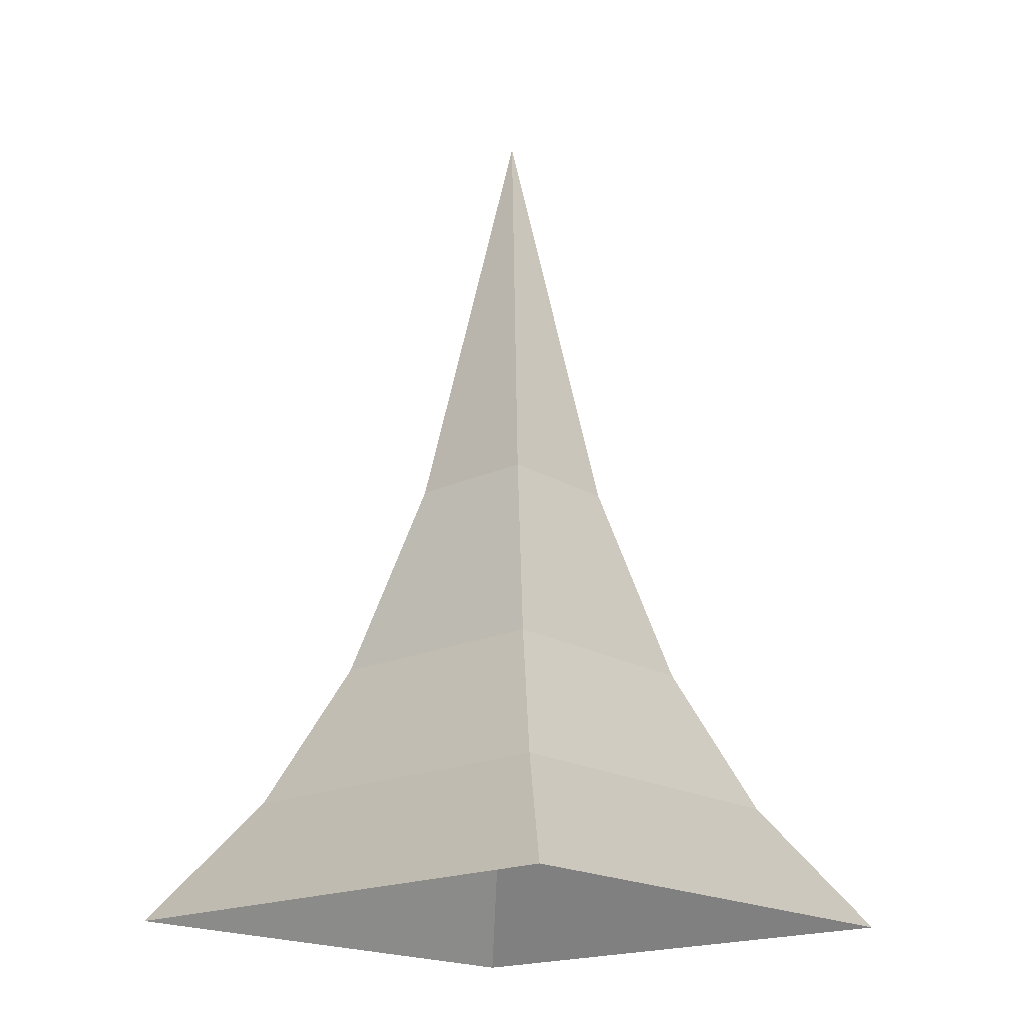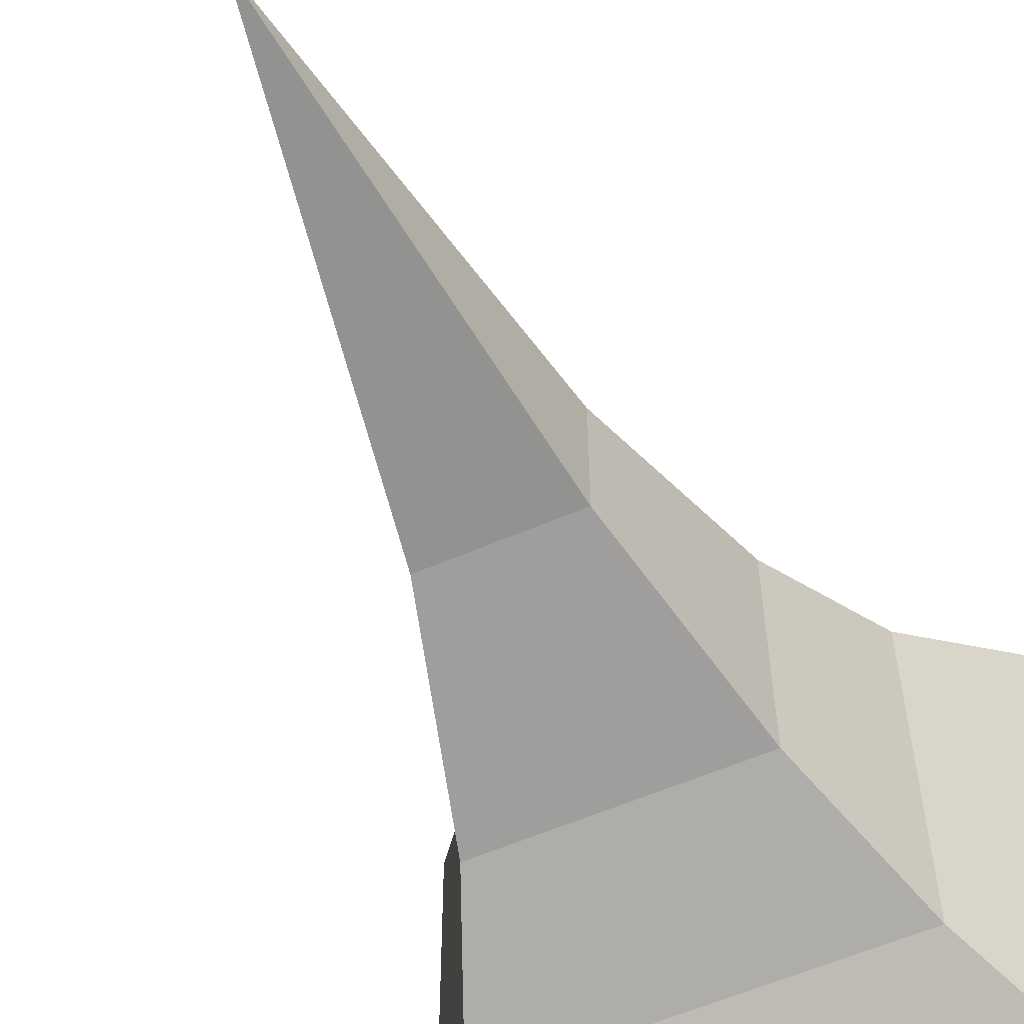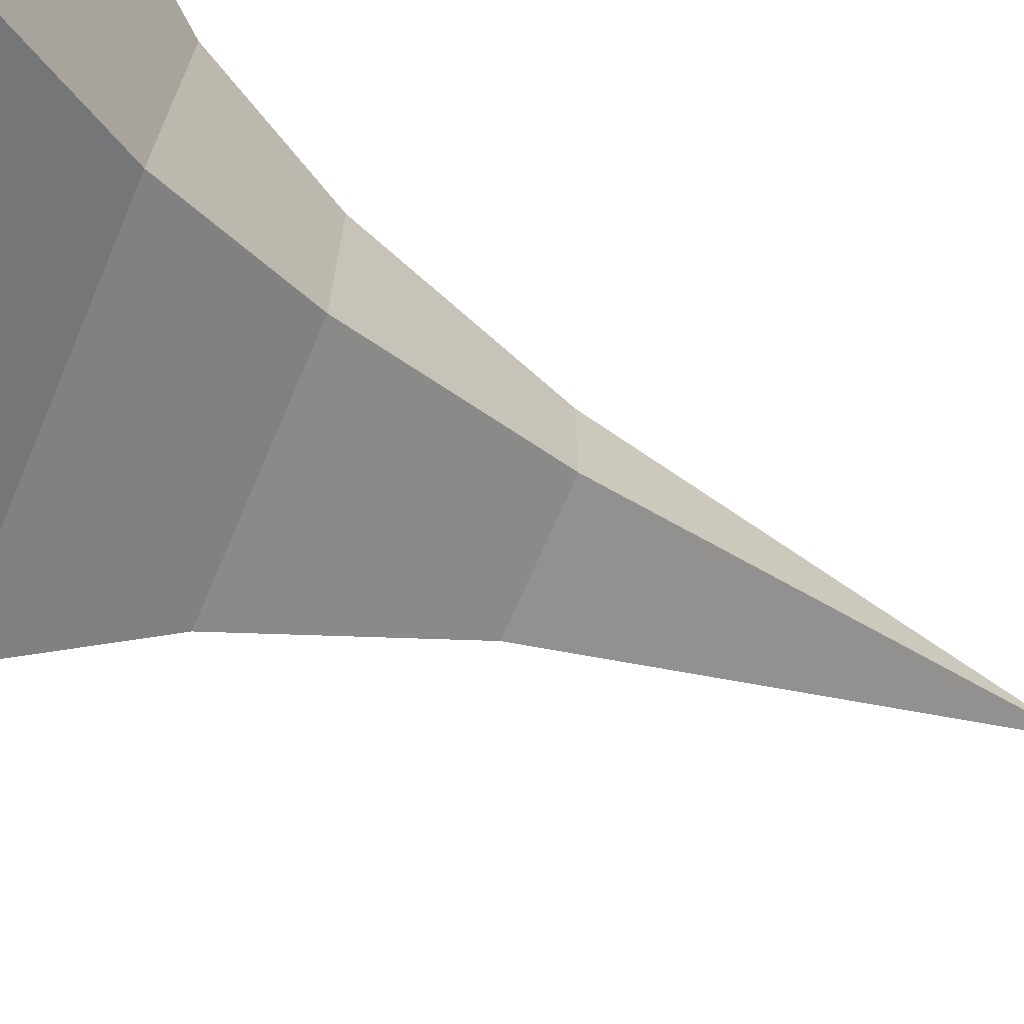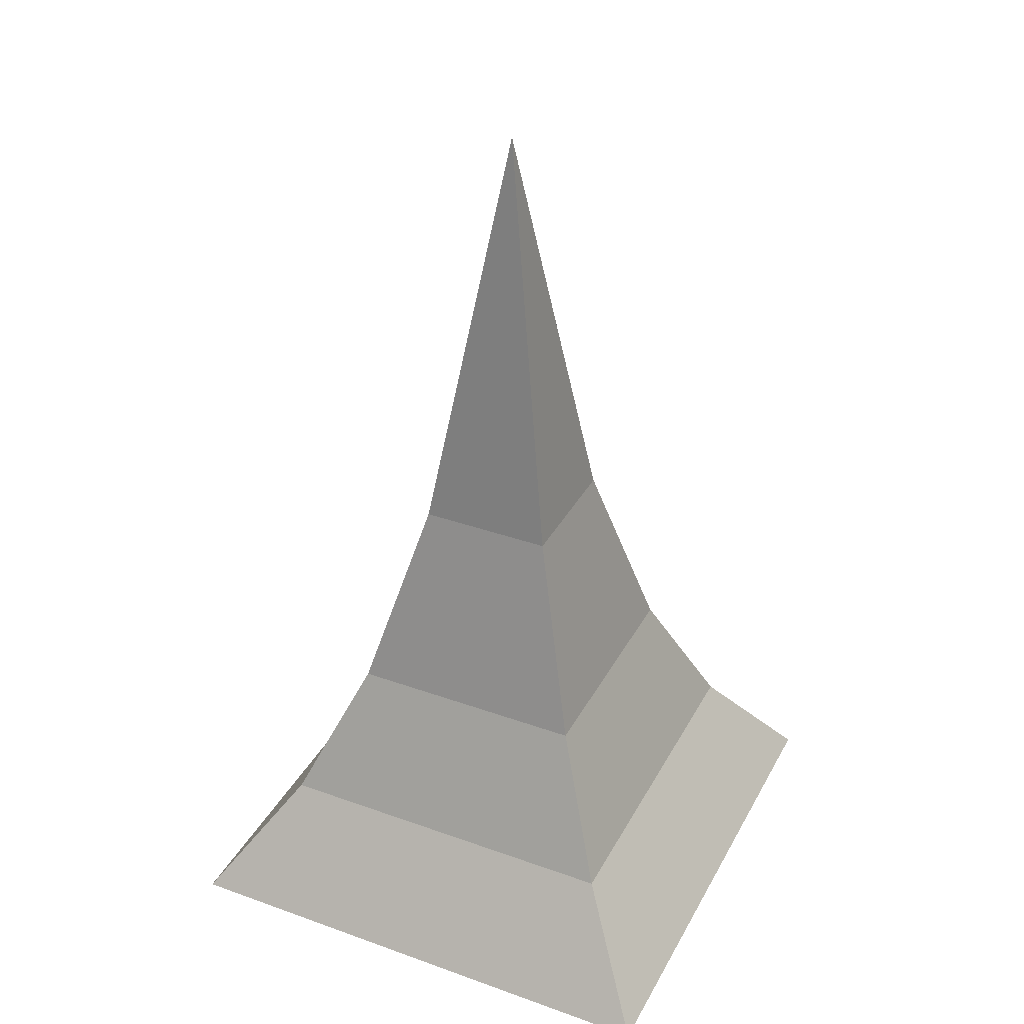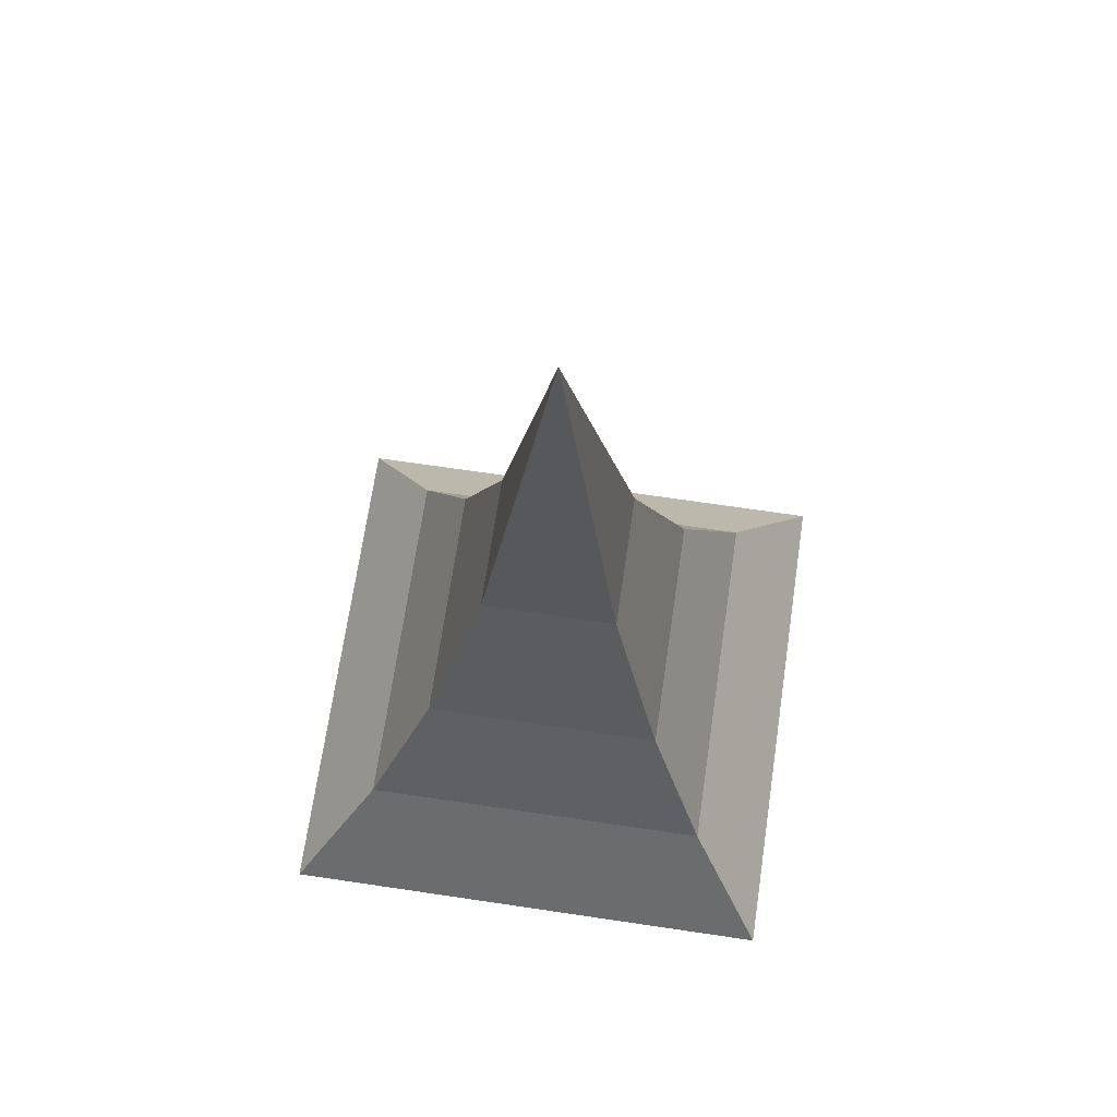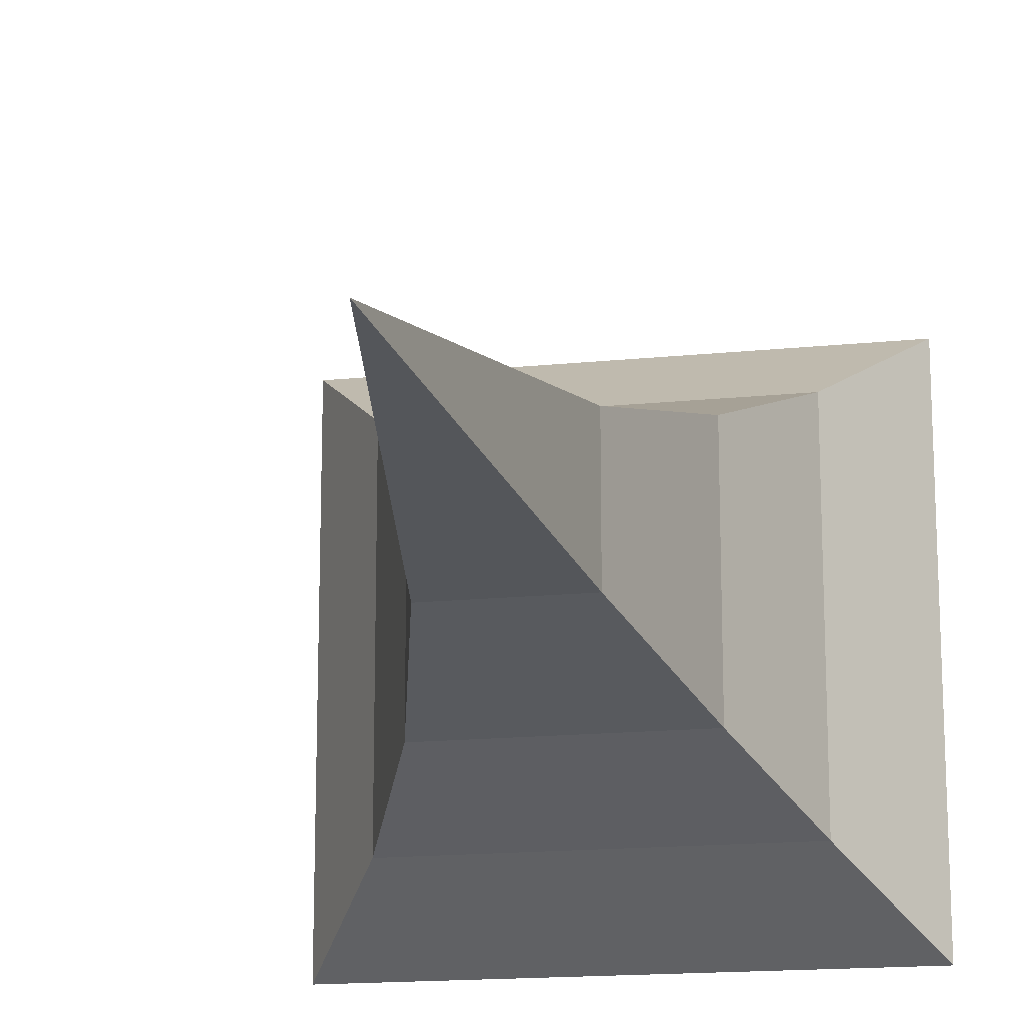
<metadata>
{"format":"obj","ext":"obj","renderer":"f3d","projection":"perspective","resolution":1024,"background":"white","views":[{"elev":-19.2,"azim":-138.6,"up":"+Y"},{"elev":-58.5,"azim":-155.9,"up":"+Z"},{"elev":-69.3,"azim":66.8,"up":"+Z"},{"elev":35.7,"azim":-154.7,"up":"+Y"},{"elev":69.5,"azim":98.4,"up":"+Y"},{"elev":-16.3,"azim":-168.0,"up":"+Z"}]}
</metadata>
<code>
o Plane
v -1 0 1
v 1 0 1
v -1 0 -1
v 1 0 -1
v 0 3.387 0
v -0.691 0.4614 -0.691
v -0.691 0.4614 0.691
v 0.691 0.4614 0.691
v 0.691 0.4614 -0.691
v -0.4605 1.003 -0.4605
v -0.4605 1.003 0.4605
v 0.4605 1.003 0.4605
v 0.4605 1.003 -0.4605
v -0.2556 1.77 -0.2556
v -0.2556 1.77 0.2556
v 0.2556 1.77 0.2556
v 0.2556 1.77 -0.2556
f 7 6 3 1
f 8 7 1 2
f 9 8 2 4
f 6 9 4 3
f 11 10 6 7
f 12 11 7 8
f 13 12 8 9
f 10 13 9 6
f 15 14 10 11
f 16 15 11 12
f 17 16 12 13
f 14 17 13 10
f 5 14 15
f 5 15 16
f 5 16 17
f 5 17 14

</code>
